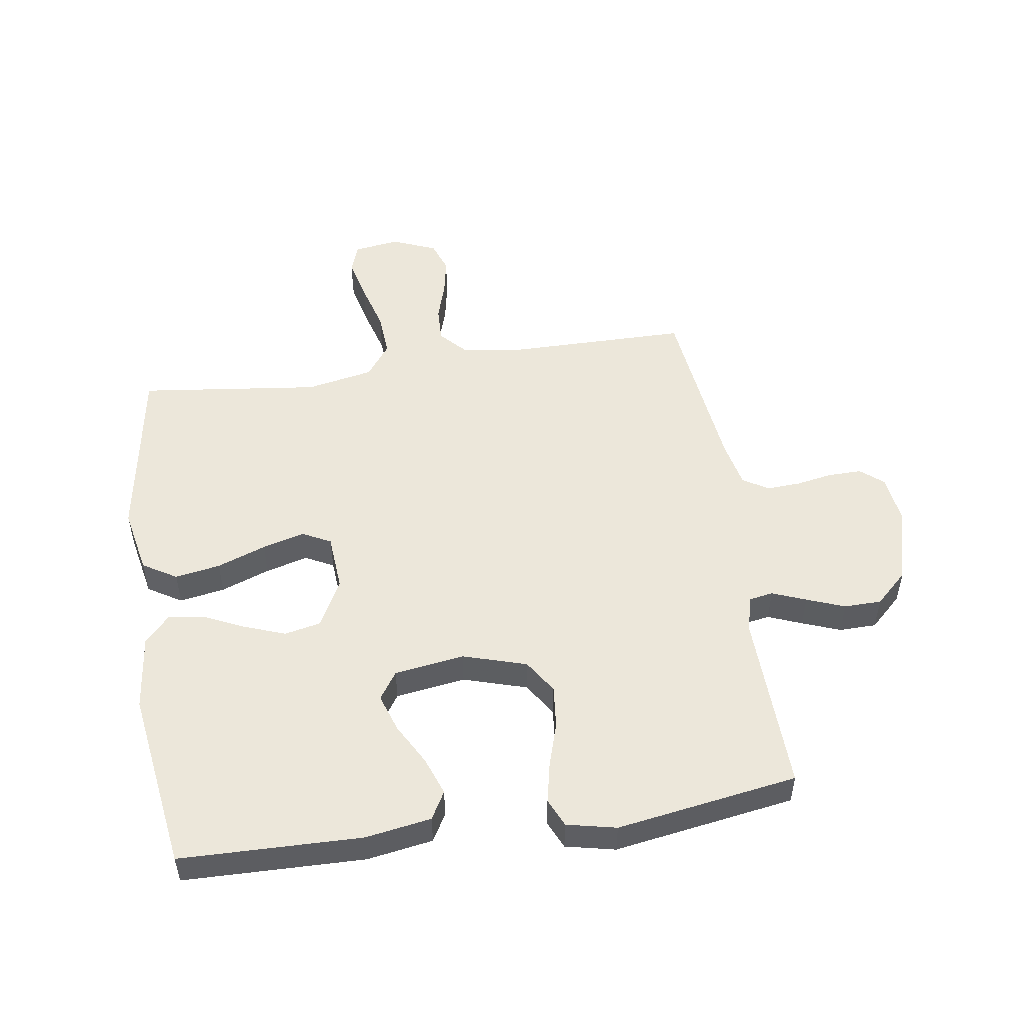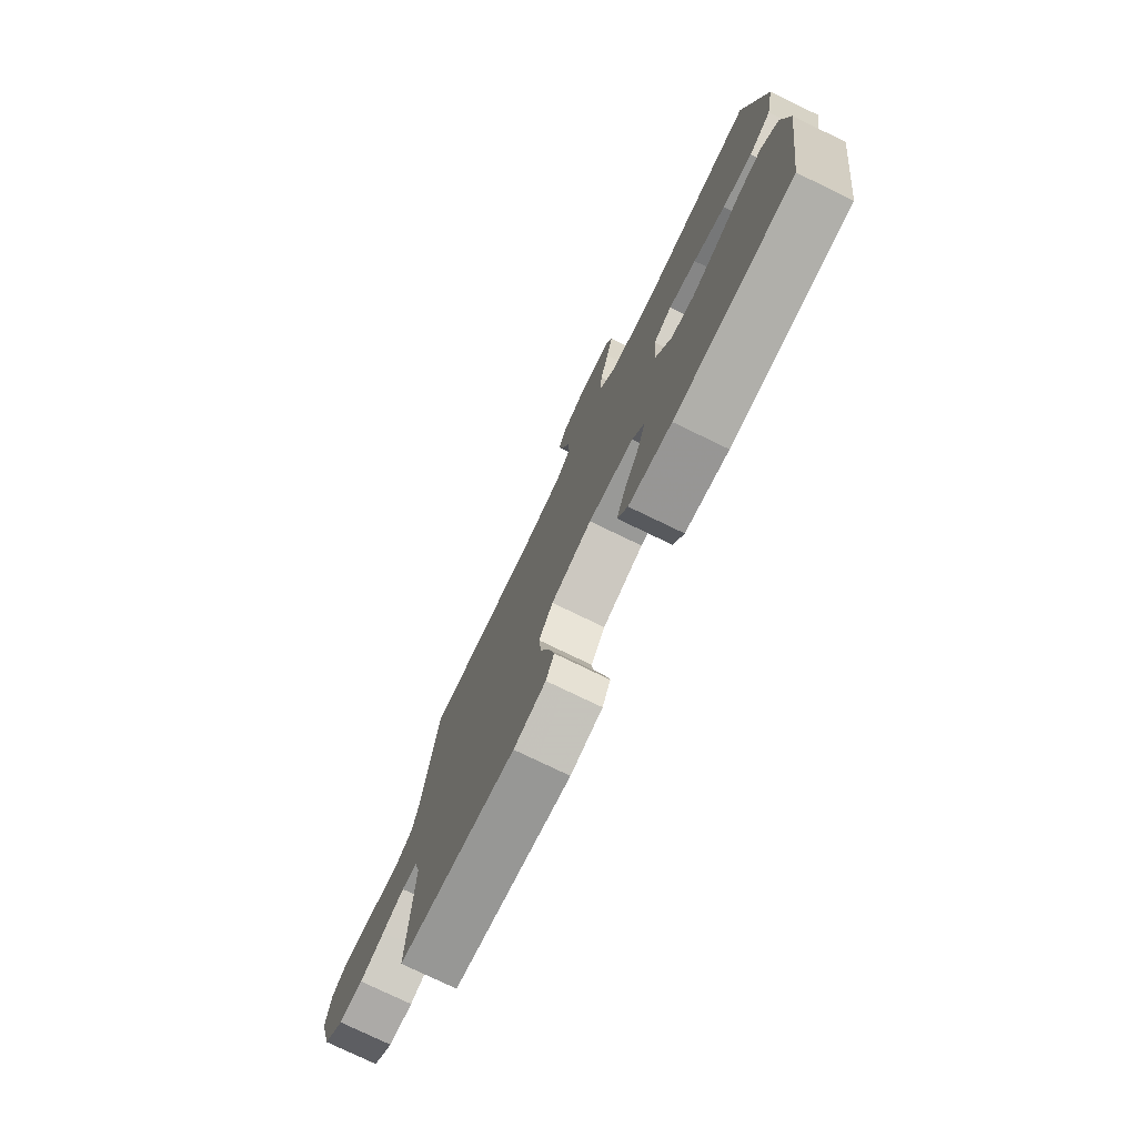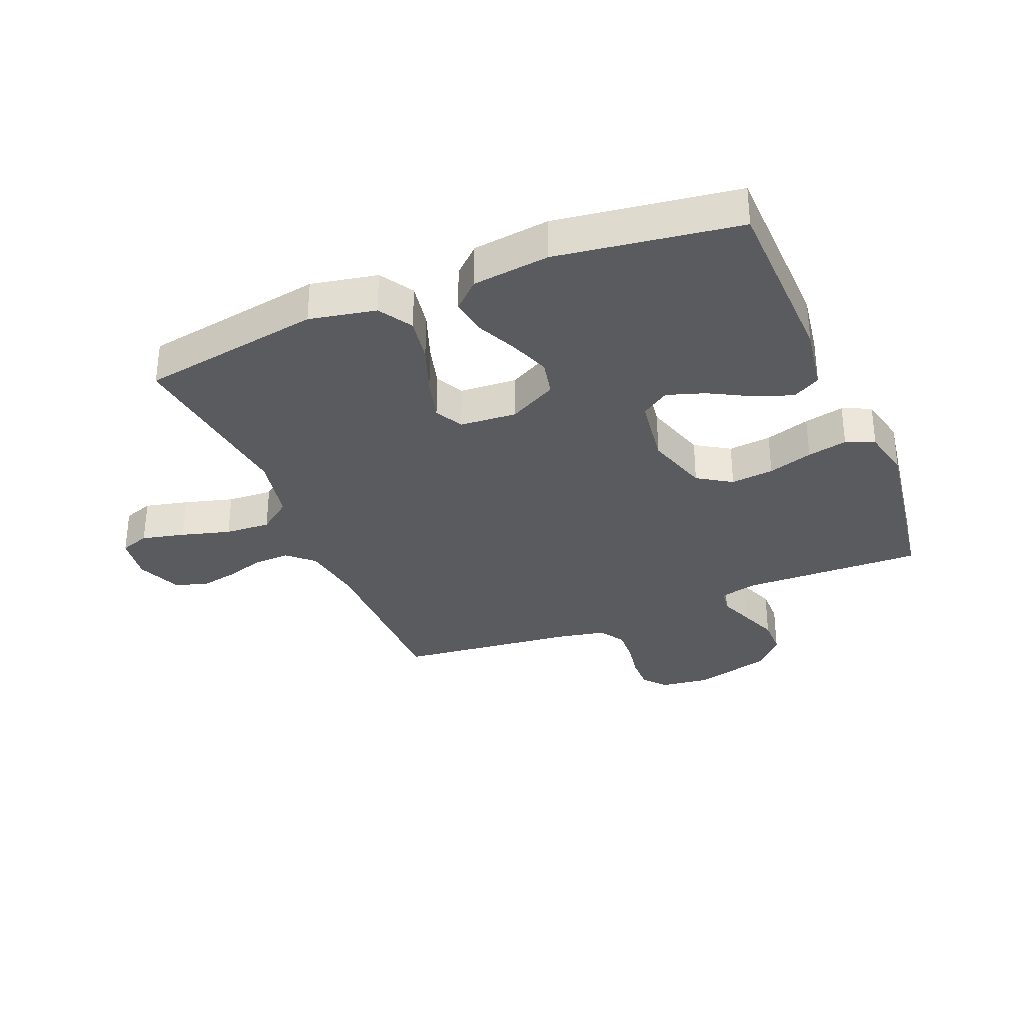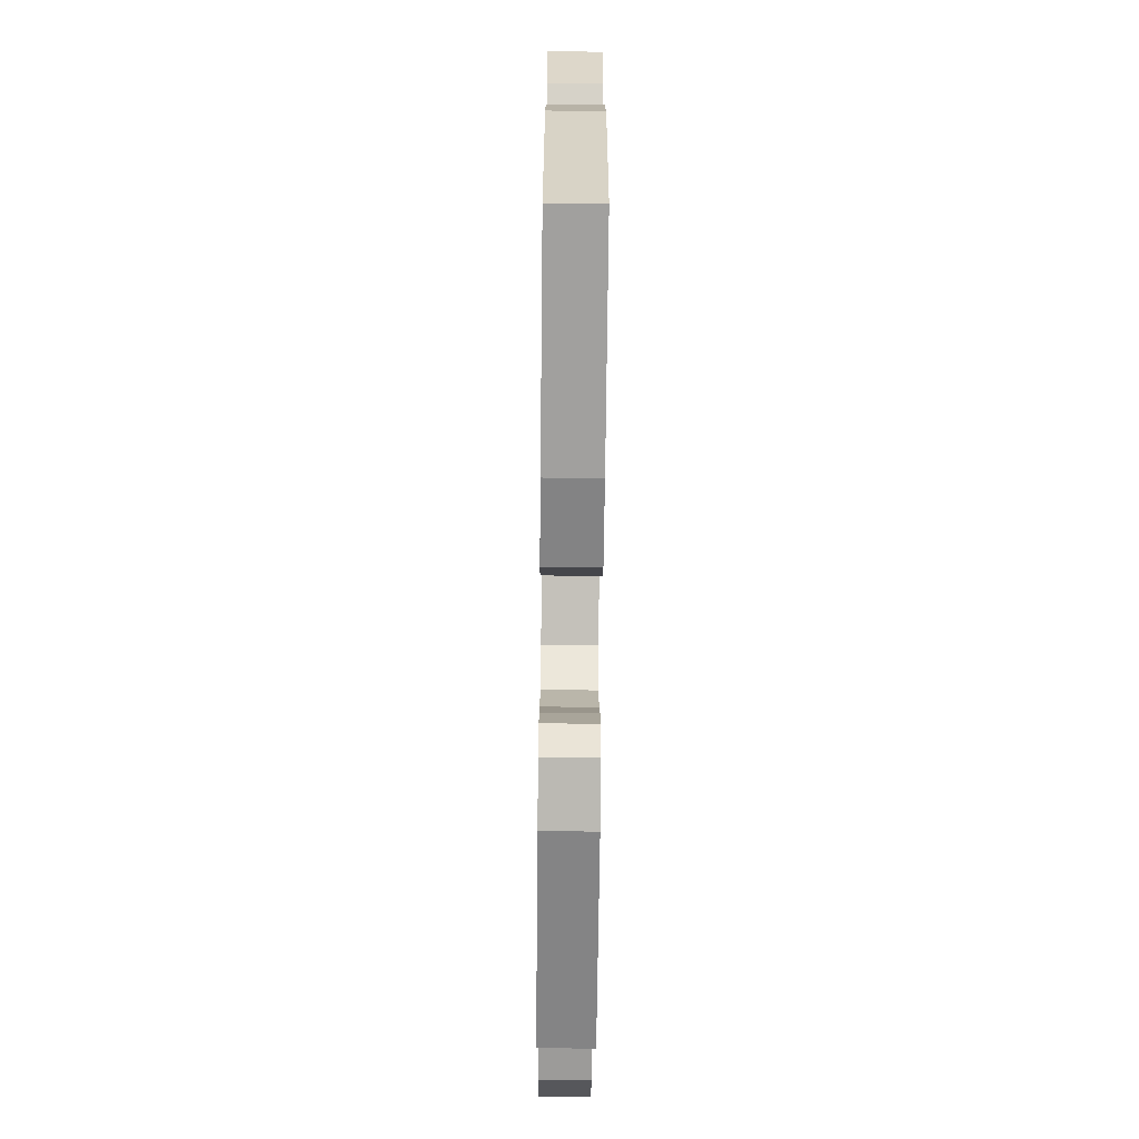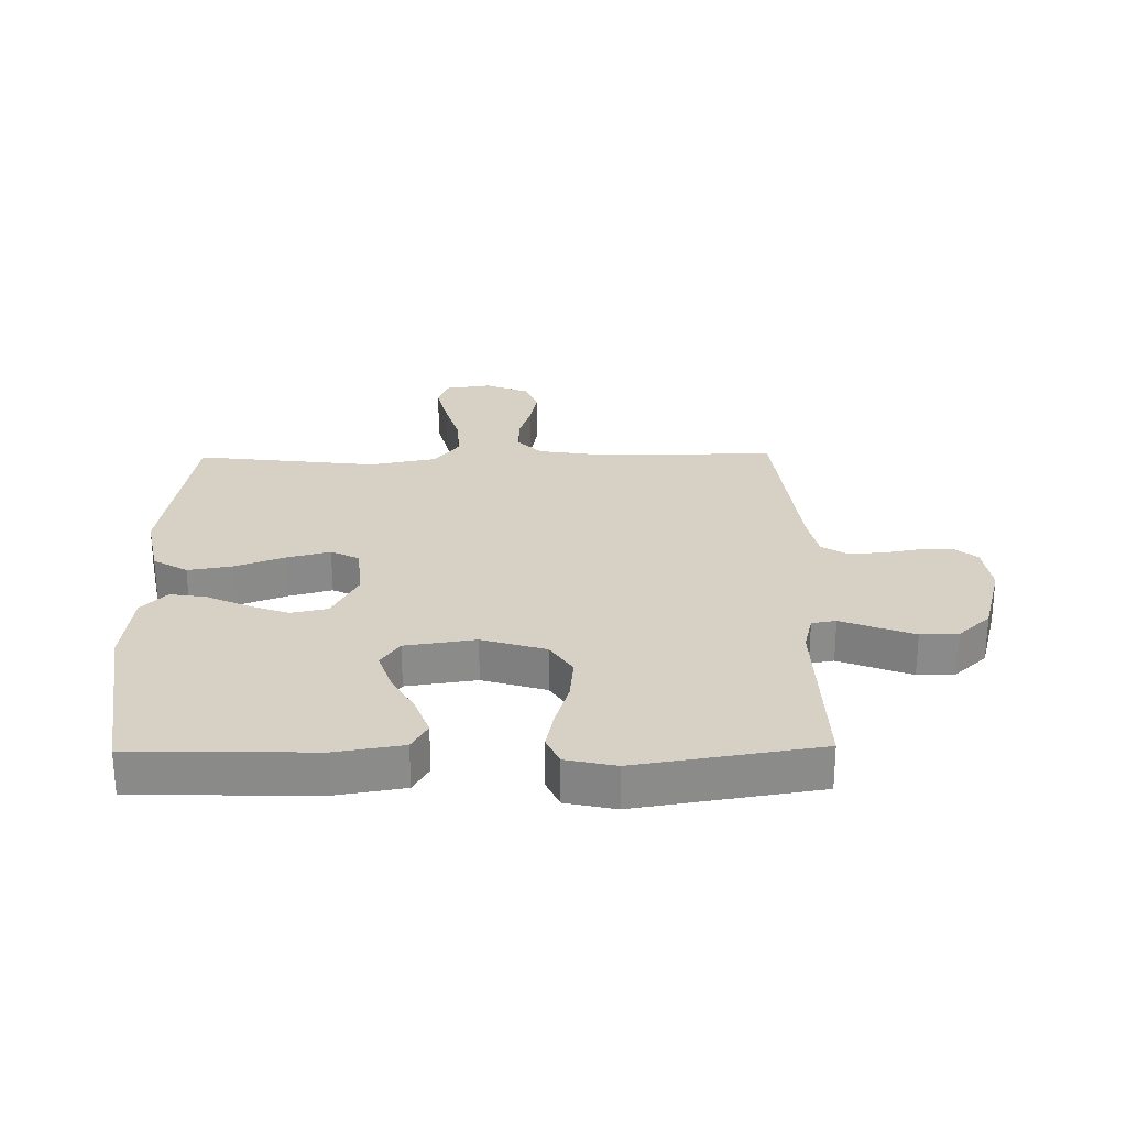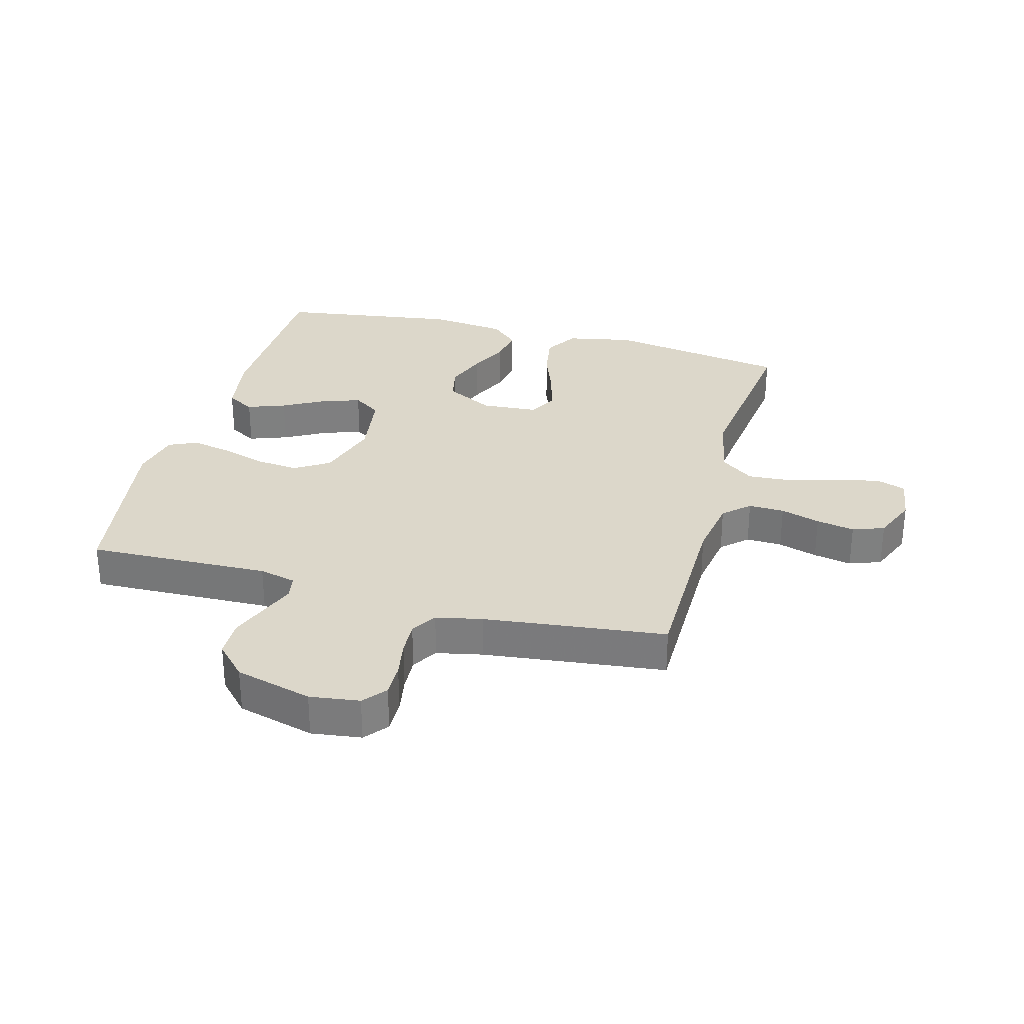
<metadata>
{"format":"obj","ext":"obj","renderer":"f3d","projection":"perspective","resolution":1024,"background":"white","views":[{"elev":51.4,"azim":171.5,"up":"+Y"},{"elev":-76.9,"azim":64.2,"up":"+Z"},{"elev":-32.8,"azim":112.6,"up":"+Y"},{"elev":-70.6,"azim":89.4,"up":"+Z"},{"elev":26.6,"azim":179.1,"up":"+Y"},{"elev":30.4,"azim":-74.8,"up":"+Y"}]}
</metadata>
<code>
v 0.5 0.07 0.5
v 0.549 0.07 0.2
v 0.527 0.07 0.09
v 0.471 0.07 0.056
v 0.396 0.07 0.069
v 0.315 0.07 0.099
v 0.245 0.07 0.118
v 0.198 0.07 0.094
v 0.191 0.07 0
v 0.233 0.07 -0.08
v 0.293 0.07 -0.093
v 0.361 0.07 -0.068
v 0.428 0.07 -0.037
v 0.487 0.07 -0.028
v 0.529 0.07 -0.073
v 0.544 0.07 -0.2
v 0.5 0.07 -0.5
v 0.2 0.07 -0.506
v 0.091 0.07 -0.488
v 0.065 0.07 -0.442
v 0.088 0.07 -0.379
v 0.126 0.07 -0.31
v 0.147 0.07 -0.247
v 0.116 0.07 -0.201
v 0 0.07 -0.184
v -0.105 0.07 -0.216
v -0.141 0.07 -0.272
v -0.134 0.07 -0.343
v -0.111 0.07 -0.417
v -0.097 0.07 -0.483
v -0.118 0.07 -0.53
v -0.2 0.07 -0.548
v -0.5 0.07 -0.5
v -0.491 0.07 -0.2
v -0.506 0.07 -0.139
v -0.546 0.07 -0.132
v -0.602 0.07 -0.154
v -0.665 0.07 -0.178
v -0.727 0.07 -0.177
v -0.78 0.07 -0.127
v -0.814 0.07 0
v -0.803 0.07 0.082
v -0.765 0.07 0.113
v -0.71 0.07 0.112
v -0.649 0.07 0.101
v -0.593 0.07 0.098
v -0.551 0.07 0.124
v -0.535 0.07 0.2
v -0.5 0.07 0.5
v -0.2 0.07 0.501
v -0.097 0.07 0.517
v -0.058 0.07 0.559
v -0.06 0.07 0.618
v -0.08 0.07 0.683
v -0.092 0.07 0.746
v -0.073 0.07 0.798
v 0 0.07 0.828
v 0.076 0.07 0.817
v 0.093 0.07 0.768
v 0.076 0.07 0.697
v 0.053 0.07 0.616
v 0.048 0.07 0.541
v 0.089 0.07 0.486
v 0.2 0.07 0.464
v 0.5 0 0.5
v 0.549 0 0.2
v 0.527 0 0.09
v 0.471 0 0.056
v 0.396 0 0.069
v 0.315 0 0.099
v 0.245 0 0.118
v 0.198 0 0.094
v 0.191 0 0
v 0.233 0 -0.08
v 0.293 0 -0.093
v 0.361 0 -0.068
v 0.428 0 -0.037
v 0.487 0 -0.028
v 0.529 0 -0.073
v 0.544 0 -0.2
v 0.5 0 -0.5
v 0.2 0 -0.506
v 0.091 0 -0.488
v 0.065 0 -0.442
v 0.088 0 -0.379
v 0.126 0 -0.31
v 0.147 0 -0.247
v 0.116 0 -0.201
v 0 0 -0.184
v -0.105 0 -0.216
v -0.141 0 -0.272
v -0.134 0 -0.343
v -0.111 0 -0.417
v -0.097 0 -0.483
v -0.118 0 -0.53
v -0.2 0 -0.548
v -0.5 0 -0.5
v -0.491 0 -0.2
v -0.506 0 -0.139
v -0.546 0 -0.132
v -0.602 0 -0.154
v -0.665 0 -0.178
v -0.727 0 -0.177
v -0.78 0 -0.127
v -0.814 0 0
v -0.803 0 0.082
v -0.765 0 0.113
v -0.71 0 0.112
v -0.649 0 0.101
v -0.593 0 0.098
v -0.551 0 0.124
v -0.535 0 0.2
v -0.5 0 0.5
v -0.2 0 0.501
v -0.097 0 0.517
v -0.058 0 0.559
v -0.06 0 0.618
v -0.08 0 0.683
v -0.092 0 0.746
v -0.073 0 0.798
v 0 0 0.828
v 0.076 0 0.817
v 0.093 0 0.768
v 0.076 0 0.697
v 0.053 0 0.616
v 0.048 0 0.541
v 0.089 0 0.486
v 0.2 0 0.464
f 58 59 60 61
f 56 57 58 61
f 56 61 62
f 53 54 55 56
f 53 56 62
f 52 53 62 63
f 48 49 50
f 47 48 50 51
f 42 43 44 45
f 42 45 46
f 41 42 46
f 40 41 46
f 39 40 46 47
f 36 37 38 39
f 31 32 33 34
f 31 34 35
f 28 29 30 31
f 27 28 31 35
f 26 27 35
f 25 26 35
f 19 20 21 22
f 19 22 23
f 18 19 23
f 17 18 23
f 16 17 23 24
f 12 13 14 15
f 11 12 15 16
f 10 11 16 24
f 3 4 5 6
f 3 6 7
f 64 1 2 3
f 63 64 3 7
f 51 52 63 7
f 36 39 47 51
f 25 35 36 51
f 9 10 24 25
f 8 9 25 51
f 7 8 51
f 125 124 123 122
f 125 122 121 120
f 126 125 120
f 120 119 118 117
f 126 120 117
f 127 126 117 116
f 114 113 112
f 115 114 112 111
f 109 108 107 106
f 110 109 106
f 110 106 105
f 110 105 104
f 111 110 104 103
f 103 102 101 100
f 98 97 96 95
f 99 98 95
f 95 94 93 92
f 99 95 92 91
f 99 91 90
f 99 90 89
f 86 85 84 83
f 87 86 83
f 87 83 82
f 87 82 81
f 88 87 81 80
f 79 78 77 76
f 80 79 76 75
f 88 80 75 74
f 70 69 68 67
f 71 70 67
f 67 66 65 128
f 71 67 128 127
f 71 127 116 115
f 115 111 103 100
f 115 100 99 89
f 89 88 74 73
f 115 89 73 72
f 115 72 71
f 1 65 66 2
f 2 66 67 3
f 3 67 68 4
f 4 68 69 5
f 5 69 70 6
f 6 70 71 7
f 7 71 72 8
f 8 72 73 9
f 9 73 74 10
f 10 74 75 11
f 11 75 76 12
f 12 76 77 13
f 13 77 78 14
f 14 78 79 15
f 15 79 80 16
f 16 80 81 17
f 17 81 82 18
f 18 82 83 19
f 19 83 84 20
f 20 84 85 21
f 21 85 86 22
f 22 86 87 23
f 23 87 88 24
f 24 88 89 25
f 25 89 90 26
f 26 90 91 27
f 27 91 92 28
f 28 92 93 29
f 29 93 94 30
f 30 94 95 31
f 31 95 96 32
f 32 96 97 33
f 33 97 98 34
f 34 98 99 35
f 35 99 100 36
f 36 100 101 37
f 37 101 102 38
f 38 102 103 39
f 39 103 104 40
f 40 104 105 41
f 41 105 106 42
f 42 106 107 43
f 43 107 108 44
f 44 108 109 45
f 45 109 110 46
f 46 110 111 47
f 47 111 112 48
f 48 112 113 49
f 49 113 114 50
f 50 114 115 51
f 51 115 116 52
f 52 116 117 53
f 53 117 118 54
f 54 118 119 55
f 55 119 120 56
f 56 120 121 57
f 57 121 122 58
f 58 122 123 59
f 59 123 124 60
f 60 124 125 61
f 61 125 126 62
f 62 126 127 63
f 63 127 128 64
f 64 128 65 1

</code>
